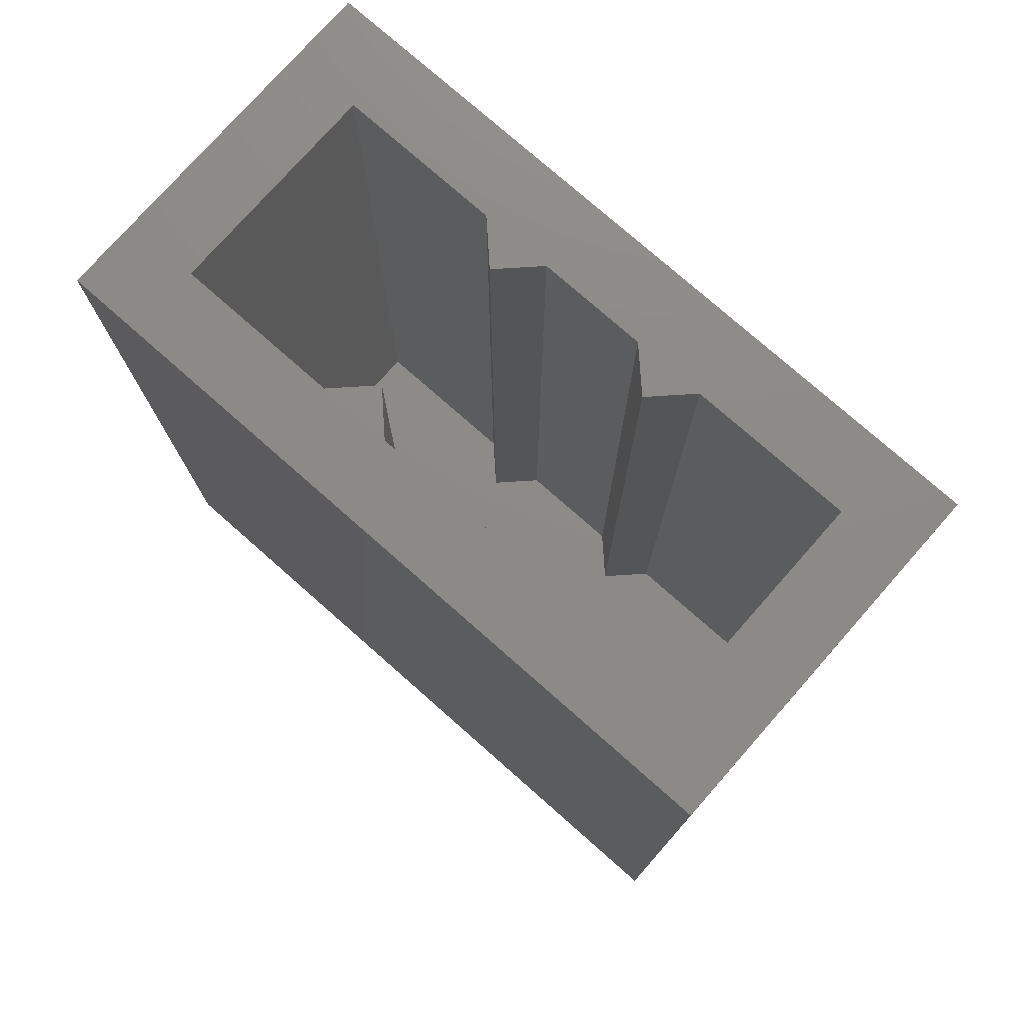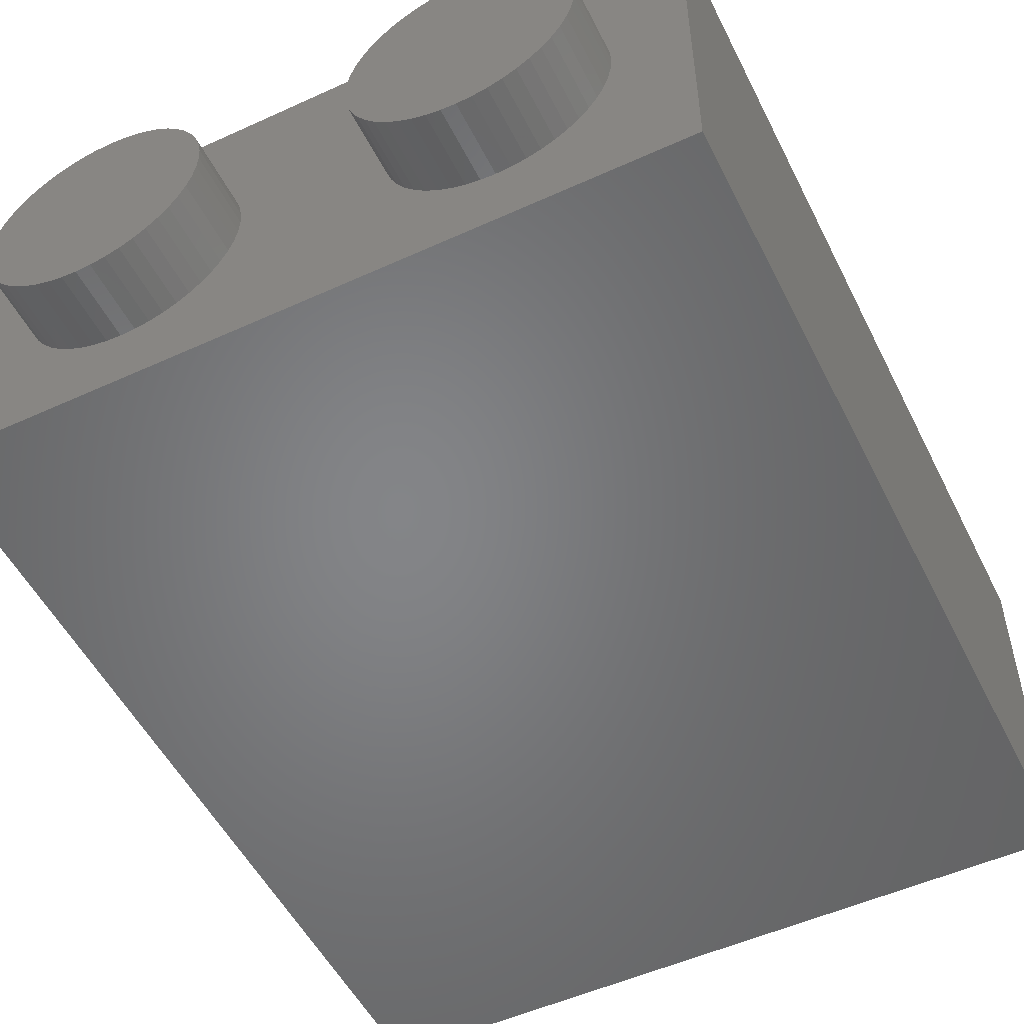
<metadata>
{"format":"stl","ext":"stl","renderer":"f3d","projection":"perspective","resolution":1024,"background":"white","views":[{"elev":76.8,"azim":41.4,"up":"+Y"},{"elev":-52.2,"azim":26.2,"up":"+Z"}]}
</metadata>
<code>
# stl→obj: 415 verts, 706 faces
v 8 0 4
v -8 0 -4
v 8 0 -4
v -8 0 4
v -8 19.2 4
v 8 19.2 4
v -8 19.2 -4
v 8 19.2 -4
v 6.4 1.6 2.4
v 6.4 19.2 -2.4
v 6.4 1.6 -2.4
v 6.4 19.2 2.4
v 2.8 19.2 -2.4
v 2.8 1.6 -2.4
v 2.8 1.6 2.4
v 2.8 19.2 2.4
v 2 19.2 -1.6
v 1.2 19.2 -2.4
v 1.2 1.6 -2.4
v 2 1.6 -1.6
v -1.2 1.6 -2.4
v -1.2 19.2 -2.4
v 2 19.2 1.6
v 2 1.6 1.6
v 1.2 1.6 2.4
v 1.2 19.2 2.4
v -6.4 19.2 2.4
v -6.4 1.6 -2.4
v -6.4 19.2 -2.4
v -6.4 1.6 2.4
v -2.8 1.6 -2.4
v -2.8 19.2 -2.4
v -2.8 19.2 2.4
v -2.8 1.6 2.4
v -2 19.2 -1.6
v -2 1.6 -1.6
v -1.2 19.2 2.4
v -1.2 1.6 2.4
v -2 19.2 1.6
v -2 1.6 1.6
v -1.621 0 0.3132
v -1.6 -1.6 0
v -1.6 0 0
v -1.621 -1.6 0.3132
v -1.682 0 0.6211
v -1.682 -1.6 0.6211
v -1.783 0 0.9185
v -1.783 -1.6 0.9185
v -1.922 0 1.2
v -1.922 -1.6 1.2
v -2.096 0 1.461
v -2.096 -1.6 1.461
v -2.303 0 1.697
v -2.303 -1.6 1.697
v -2.539 0 1.904
v -2.539 -1.6 1.904
v -2.8 0 2.078
v -2.8 -1.6 2.078
v -3.082 0 2.217
v -3.082 -1.6 2.217
v -3.379 0 2.318
v -3.379 -1.6 2.318
v -3.687 0 2.379
v -3.687 -1.6 2.379
v -4 0 2.4
v -4 -1.6 2.4
v -4.313 0 2.379
v -4.313 -1.6 2.379
v -4.621 0 2.318
v -4.621 -1.6 2.318
v -4.918 0 2.217
v -4.918 -1.6 2.217
v -5.2 0 2.078
v -5.2 -1.6 2.078
v -5.461 0 1.904
v -5.461 -1.6 1.904
v -5.697 0 1.697
v -5.697 -1.6 1.697
v -5.904 0 1.461
v -5.904 -1.6 1.461
v -6.078 0 1.2
v -6.078 -1.6 1.2
v -6.217 0 0.9185
v -6.217 -1.6 0.9185
v -6.318 0 0.6211
v -6.318 -1.6 0.6211
v -6.379 0 0.3132
v -6.379 -1.6 0.3132
v -6.4 0 0
v -6.4 -1.6 0
v -6.379 0 -0.3132
v -6.379 -1.6 -0.3132
v -6.318 0 -0.6211
v -6.318 -1.6 -0.6211
v -6.217 0 -0.9185
v -6.217 -1.6 -0.9185
v -6.078 0 -1.2
v -6.078 -1.6 -1.2
v -5.904 0 -1.461
v -5.904 -1.6 -1.461
v -5.697 0 -1.697
v -5.697 -1.6 -1.697
v -5.461 0 -1.904
v -5.461 -1.6 -1.904
v -5.2 0 -2.078
v -5.2 -1.6 -2.078
v -4.918 0 -2.217
v -4.918 -1.6 -2.217
v -4.621 0 -2.318
v -4.621 -1.6 -2.318
v -4.313 0 -2.379
v -4.313 -1.6 -2.379
v -4 0 -2.4
v -4 -1.6 -2.4
v -3.687 0 -2.379
v -3.687 -1.6 -2.379
v -3.379 0 -2.318
v -3.379 -1.6 -2.318
v -3.082 0 -2.217
v -3.082 -1.6 -2.217
v -2.8 0 -2.078
v -2.8 -1.6 -2.078
v -2.539 0 -1.904
v -2.539 -1.6 -1.904
v -2.303 0 -1.697
v -2.303 -1.6 -1.697
v -2.096 0 -1.461
v -2.096 -1.6 -1.461
v -1.922 0 -1.2
v -1.922 -1.6 -1.2
v -1.783 0 -0.9185
v -1.783 -1.6 -0.9185
v -1.682 0 -0.6211
v -1.682 -1.6 -0.6211
v -1.621 0 -0.3132
v -1.621 -1.6 -0.3132
v -4 -1.6 0
v 6.379 0 0.3132
v 6.4 -1.6 0
v 6.4 0 0
v 6.379 -1.6 0.3132
v 6.318 0 0.6211
v 6.318 -1.6 0.6211
v 6.217 0 0.9185
v 6.217 -1.6 0.9185
v 6.078 0 1.2
v 6.078 -1.6 1.2
v 5.904 0 1.461
v 5.904 -1.6 1.461
v 5.697 0 1.697
v 5.697 -1.6 1.697
v 5.461 0 1.904
v 5.461 -1.6 1.904
v 5.2 0 2.078
v 5.2 -1.6 2.078
v 4.918 0 2.217
v 4.918 -1.6 2.217
v 4.621 0 2.318
v 4.621 -1.6 2.318
v 4.313 0 2.379
v 4.313 -1.6 2.379
v 4 0 2.4
v 4 -1.6 2.4
v 3.687 0 2.379
v 3.687 -1.6 2.379
v 3.379 0 2.318
v 3.379 -1.6 2.318
v 3.082 0 2.217
v 3.082 -1.6 2.217
v 2.8 0 2.078
v 2.8 -1.6 2.078
v 2.539 0 1.904
v 2.539 -1.6 1.904
v 2.303 0 1.697
v 2.303 -1.6 1.697
v 2.096 0 1.461
v 2.096 -1.6 1.461
v 1.922 0 1.2
v 1.922 -1.6 1.2
v 1.783 0 0.9185
v 1.783 -1.6 0.9185
v 1.682 0 0.6211
v 1.682 -1.6 0.6211
v 1.621 0 0.3132
v 1.621 -1.6 0.3132
v 1.6 0 0
v 1.6 -1.6 0
v 1.621 0 -0.3132
v 1.621 -1.6 -0.3132
v 1.682 0 -0.6211
v 1.682 -1.6 -0.6211
v 1.783 0 -0.9185
v 1.783 -1.6 -0.9185
v 1.922 0 -1.2
v 1.922 -1.6 -1.2
v 2.096 0 -1.461
v 2.096 -1.6 -1.461
v 2.303 0 -1.697
v 2.303 -1.6 -1.697
v 2.539 0 -1.904
v 2.539 -1.6 -1.904
v 2.8 0 -2.078
v 2.8 -1.6 -2.078
v 3.082 0 -2.217
v 3.082 -1.6 -2.217
v 3.379 0 -2.318
v 3.379 -1.6 -2.318
v 3.687 0 -2.379
v 3.687 -1.6 -2.379
v 4 0 -2.4
v 4 -1.6 -2.4
v 4.313 0 -2.379
v 4.313 -1.6 -2.379
v 4.621 0 -2.318
v 4.621 -1.6 -2.318
v 4.918 0 -2.217
v 4.918 -1.6 -2.217
v 5.2 0 -2.078
v 5.2 -1.6 -2.078
v 5.461 0 -1.904
v 5.461 -1.6 -1.904
v 5.697 0 -1.697
v 5.697 -1.6 -1.697
v 5.904 0 -1.461
v 5.904 -1.6 -1.461
v 6.078 0 -1.2
v 6.078 -1.6 -1.2
v 6.217 0 -0.9185
v 6.217 -1.6 -0.9185
v 6.318 0 -0.6211
v 6.318 -1.6 -0.6211
v 6.379 0 -0.3132
v 6.379 -1.6 -0.3132
v 4 -1.6 0
v 2.1 6.1 -4
v 3.5 3.3 -4
v 1.9 5.9 -4
v 1.84 6.1 -4
v 1.9 6.3 -4
v 2.06 6.372 -4
v 2.232 6.364 -4
v 4 4.9 -4
v 4.148 5.088 -4
v 4.244 5.004 -4
v 4.268 4.892 -4
v 4.244 4.752 -4
v 3.748 3.18 -4
v 3.624 3.068 -4
v 3.468 3.016 -4
v 3.336 3.08 -4
v 3.24 3.24 -4
v 6.191 1.538 -4
v 6 1.5 -4
v 5.809 1.538 -4
v 6.354 1.646 -4
v 6.462 1.809 -4
v 5.646 1.646 -4
v 6.5 2 -4
v 5.538 1.809 -4
v 6.462 2.191 -4
v 5.5 2 -4
v 6.354 2.354 -4
v 5.538 2.191 -4
v 6.191 2.462 -4
v 5.646 2.354 -4
v 6 2.5 -4
v 5.809 2.462 -4
v 6 1.3 -4
v 6.268 1.353 -4
v 6.495 1.505 -4
v 6.647 1.732 -4
v 6.7 2 -4
v 6.647 2.268 -4
v 6.495 2.495 -4
v 6.268 2.647 -4
v 6 2.7 -4
v 5.732 2.647 -4
v 5.505 2.495 -4
v 5.353 2.268 -4
v 5.3 2 -4
v 5.353 1.732 -4
v 5.505 1.505 -4
v 5.732 1.353 -4
v 6.191 3.638 -4
v 6 3.6 -4
v 5.809 3.638 -4
v 6.354 3.746 -4
v 6.462 3.909 -4
v 5.646 3.746 -4
v 6.5 4.1 -4
v 5.538 3.909 -4
v 6.462 4.291 -4
v 5.5 4.1 -4
v 6.354 4.454 -4
v 5.538 4.291 -4
v 6.191 4.562 -4
v 5.646 4.454 -4
v 6 4.6 -4
v 5.809 4.562 -4
v 6 3.4 -4
v 6.268 3.453 -4
v 6.495 3.605 -4
v 6.647 3.832 -4
v 6.7 4.1 -4
v 6.647 4.368 -4
v 6.495 4.595 -4
v 6.268 4.747 -4
v 6 4.8 -4
v 5.732 4.747 -4
v 5.505 4.595 -4
v 5.353 4.368 -4
v 5.3 4.1 -4
v 5.353 3.832 -4
v 5.505 3.605 -4
v 5.732 3.453 -4
v -4.409 15.34 -4
v -4.6 15.3 -4
v -4.791 15.34 -4
v -4.246 15.45 -4
v -4.138 15.61 -4
v -4.954 15.45 -4
v -4.1 15.8 -4
v -5.062 15.61 -4
v -4.138 15.99 -4
v -5.1 15.8 -4
v -4.246 16.15 -4
v -5.062 15.99 -4
v -4.409 16.26 -4
v -4.954 16.15 -4
v -4.6 16.3 -4
v -4.791 16.26 -4
v -4.6 15.1 -4
v -4.332 15.15 -4
v -4.105 15.31 -4
v -3.953 15.53 -4
v -3.9 15.8 -4
v -3.953 16.07 -4
v -4.105 16.29 -4
v -4.332 16.45 -4
v -4.6 16.5 -4
v -4.868 16.45 -4
v -5.095 16.29 -4
v -5.247 16.07 -4
v -5.3 15.8 -4
v -5.247 15.53 -4
v -5.095 15.31 -4
v -4.868 15.15 -4
v -4.409 17.34 -4
v -4.6 17.3 -4
v -4.791 17.34 -4
v -4.246 17.45 -4
v -4.138 17.61 -4
v -4.954 17.45 -4
v -4.1 17.8 -4
v -5.062 17.61 -4
v -4.138 17.99 -4
v -5.1 17.8 -4
v -4.246 18.15 -4
v -5.062 17.99 -4
v -4.409 18.26 -4
v -4.954 18.15 -4
v -4.6 18.3 -4
v -4.791 18.26 -4
v -4.6 17.1 -4
v -4.332 17.15 -4
v -4.105 17.31 -4
v -3.953 17.53 -4
v -3.9 17.8 -4
v -3.953 18.07 -4
v -4.105 18.29 -4
v -4.332 18.45 -4
v -4.6 18.5 -4
v -4.868 18.45 -4
v -5.095 18.29 -4
v -5.247 18.07 -4
v -5.3 17.8 -4
v -5.247 17.53 -4
v -5.095 17.31 -4
v -4.868 17.15 -4
v 2.5 0.2 -4
v -3 0.2 -4
v -0.9 1.2 -4
v -0.9 5.337 -4
v -3 8.51 -4
v -1.4 6.092 -4
v -1.4 1.462 -4
v -3 0.7 -4
v -6.15 14.07 -4
v 7.3 5.228 -4
v 2.7 0.7 -4
v 7.3 0.7 -4
v -6 13.04 -4
v -5.7 12.59 -4
v -5.7 0.2 -4
v -6 0.2 -4
v -5.1 11.68 -4
v -5.1 0.2 -4
v -5.4 0.2 -4
v -5.4 12.14 -4
v 5.1 19 -4
v 5.4 19 -4
v 5.4 7.077 -4
v 5.1 7.274 -4
v 6 6.683 -4
v 5.7 6.88 -4
v 5.7 19 -4
v 6 19 -4
v 7.8 0.2 -4
v 7.8 5.5 -4
v -6.2 14.7 -4
v -6.7 14.1 -4
v -3.5 9.265 -4
v -6.7 19 -4
v -6.2 19 -4
v -3.5 0.2 -4
f 1 2 3
f 2 1 4
f 1 5 4
f 5 1 6
f 4 7 2
f 7 4 5
f 3 6 1
f 6 3 8
f 9 10 11
f 10 9 12
f 11 13 14
f 13 11 10
f 12 15 16
f 15 12 9
f 17 18 19
f 19 20 17
f 17 20 14
f 14 13 17
f 13 18 17
f 18 21 19
f 21 18 22
f 23 16 15
f 15 24 23
f 23 24 25
f 25 26 23
f 16 23 26
f 27 28 29
f 28 27 30
f 29 31 32
f 31 29 28
f 30 33 34
f 33 30 27
f 35 32 31
f 31 36 35
f 35 36 21
f 21 22 35
f 32 35 22
f 37 25 38
f 25 37 26
f 39 37 38
f 38 40 39
f 39 40 34
f 34 33 39
f 33 37 39
f 9 11 28
f 28 30 9
f 10 8 7
f 7 29 10
f 12 6 8
f 8 10 12
f 27 5 6
f 6 12 27
f 29 7 5
f 5 27 29
f 41 42 43
f 42 41 44
f 45 44 41
f 44 45 46
f 47 46 45
f 46 47 48
f 49 48 47
f 48 49 50
f 51 50 49
f 50 51 52
f 53 52 51
f 52 53 54
f 55 54 53
f 54 55 56
f 57 56 55
f 56 57 58
f 59 58 57
f 58 59 60
f 61 60 59
f 60 61 62
f 63 62 61
f 62 63 64
f 65 64 63
f 64 65 66
f 67 66 65
f 66 67 68
f 69 68 67
f 68 69 70
f 71 70 69
f 70 71 72
f 73 72 71
f 72 73 74
f 75 74 73
f 74 75 76
f 77 76 75
f 76 77 78
f 79 78 77
f 78 79 80
f 81 80 79
f 80 81 82
f 83 82 81
f 82 83 84
f 85 84 83
f 84 85 86
f 87 86 85
f 86 87 88
f 89 88 87
f 88 89 90
f 91 90 89
f 90 91 92
f 93 92 91
f 92 93 94
f 95 94 93
f 94 95 96
f 97 96 95
f 96 97 98
f 99 98 97
f 98 99 100
f 101 100 99
f 100 101 102
f 103 102 101
f 102 103 104
f 105 104 103
f 104 105 106
f 107 106 105
f 106 107 108
f 109 108 107
f 108 109 110
f 111 110 109
f 110 111 112
f 113 112 111
f 112 113 114
f 115 114 113
f 114 115 116
f 117 116 115
f 116 117 118
f 119 118 117
f 118 119 120
f 121 120 119
f 120 121 122
f 123 122 121
f 122 123 124
f 125 124 123
f 124 125 126
f 127 126 125
f 126 127 128
f 129 128 127
f 128 129 130
f 131 130 129
f 130 131 132
f 133 132 131
f 132 133 134
f 135 134 133
f 134 135 136
f 43 136 135
f 136 43 42
f 137 42 44
f 137 44 46
f 137 46 48
f 137 48 50
f 137 50 52
f 137 52 54
f 137 54 56
f 137 56 58
f 137 58 60
f 137 60 62
f 137 62 64
f 137 64 66
f 137 66 68
f 137 68 70
f 137 70 72
f 137 72 74
f 137 74 76
f 137 76 78
f 137 78 80
f 137 80 82
f 137 82 84
f 137 84 86
f 137 86 88
f 137 88 90
f 137 90 92
f 137 92 94
f 137 94 96
f 137 96 98
f 137 98 100
f 137 100 102
f 137 102 104
f 137 104 106
f 137 106 108
f 137 108 110
f 137 110 112
f 137 112 114
f 137 114 116
f 137 116 118
f 137 118 120
f 137 120 122
f 137 122 124
f 137 124 126
f 137 126 128
f 137 128 130
f 137 130 132
f 137 132 134
f 137 134 136
f 137 136 42
f 138 139 140
f 139 138 141
f 142 141 138
f 141 142 143
f 144 143 142
f 143 144 145
f 146 145 144
f 145 146 147
f 148 147 146
f 147 148 149
f 150 149 148
f 149 150 151
f 152 151 150
f 151 152 153
f 154 153 152
f 153 154 155
f 156 155 154
f 155 156 157
f 158 157 156
f 157 158 159
f 160 159 158
f 159 160 161
f 162 161 160
f 161 162 163
f 164 163 162
f 163 164 165
f 166 165 164
f 165 166 167
f 168 167 166
f 167 168 169
f 170 169 168
f 169 170 171
f 172 171 170
f 171 172 173
f 174 173 172
f 173 174 175
f 176 175 174
f 175 176 177
f 178 177 176
f 177 178 179
f 180 179 178
f 179 180 181
f 182 181 180
f 181 182 183
f 184 183 182
f 183 184 185
f 186 185 184
f 185 186 187
f 188 187 186
f 187 188 189
f 190 189 188
f 189 190 191
f 192 191 190
f 191 192 193
f 194 193 192
f 193 194 195
f 196 195 194
f 195 196 197
f 198 197 196
f 197 198 199
f 200 199 198
f 199 200 201
f 202 201 200
f 201 202 203
f 204 203 202
f 203 204 205
f 206 205 204
f 205 206 207
f 208 207 206
f 207 208 209
f 210 209 208
f 209 210 211
f 212 211 210
f 211 212 213
f 214 213 212
f 213 214 215
f 216 215 214
f 215 216 217
f 218 217 216
f 217 218 219
f 220 219 218
f 219 220 221
f 222 221 220
f 221 222 223
f 224 223 222
f 223 224 225
f 226 225 224
f 225 226 227
f 228 227 226
f 227 228 229
f 230 229 228
f 229 230 231
f 232 231 230
f 231 232 233
f 140 233 232
f 233 140 139
f 234 139 141
f 234 141 143
f 234 143 145
f 234 145 147
f 234 147 149
f 234 149 151
f 234 151 153
f 234 153 155
f 234 155 157
f 234 157 159
f 234 159 161
f 234 161 163
f 234 163 165
f 234 165 167
f 234 167 169
f 234 169 171
f 234 171 173
f 234 173 175
f 234 175 177
f 234 177 179
f 234 179 181
f 234 181 183
f 234 183 185
f 234 185 187
f 234 187 189
f 234 189 191
f 234 191 193
f 234 193 195
f 234 195 197
f 234 197 199
f 234 199 201
f 234 201 203
f 234 203 205
f 234 205 207
f 234 207 209
f 234 209 211
f 234 211 213
f 234 213 215
f 234 215 217
f 234 217 219
f 234 219 221
f 234 221 223
f 234 223 225
f 234 225 227
f 234 227 229
f 234 229 231
f 234 231 233
f 234 233 139
f 235 236 237
f 235 237 238
f 235 238 239
f 235 239 240
f 235 240 241
f 235 241 242
f 242 241 243
f 242 243 244
f 242 244 245
f 242 245 246
f 242 246 236
f 236 246 247
f 236 247 248
f 236 248 249
f 236 249 250
f 236 250 251
f 236 251 237
f 242 236 235
f 252 253 254
f 254 255 252
f 256 255 254
f 254 257 256
f 258 256 257
f 257 259 258
f 260 258 259
f 259 261 260
f 262 260 261
f 261 263 262
f 264 262 263
f 263 265 264
f 266 264 265
f 265 267 266
f 268 253 252
f 252 269 268
f 270 269 252
f 252 255 270
f 271 270 255
f 255 256 271
f 272 271 256
f 256 258 272
f 273 272 258
f 258 260 273
f 274 273 260
f 260 262 274
f 275 274 262
f 262 264 275
f 276 275 264
f 264 266 276
f 277 276 266
f 266 267 277
f 278 277 267
f 267 265 278
f 278 265 263
f 263 279 278
f 279 263 261
f 261 280 279
f 280 261 259
f 259 281 280
f 282 281 259
f 259 257 282
f 283 282 257
f 257 254 283
f 268 283 254
f 254 253 268
f 284 285 286
f 286 287 284
f 288 287 286
f 286 289 288
f 290 288 289
f 289 291 290
f 292 290 291
f 291 293 292
f 294 292 293
f 293 295 294
f 296 294 295
f 295 297 296
f 298 296 297
f 297 299 298
f 300 285 284
f 284 301 300
f 302 301 284
f 284 287 302
f 303 302 287
f 287 288 303
f 304 303 288
f 288 290 304
f 305 304 290
f 290 292 305
f 306 305 292
f 292 294 306
f 307 306 294
f 294 296 307
f 308 307 296
f 296 298 308
f 309 308 298
f 298 299 309
f 310 309 299
f 299 297 310
f 310 297 295
f 295 311 310
f 311 295 293
f 293 312 311
f 312 293 291
f 291 313 312
f 314 313 291
f 291 289 314
f 315 314 289
f 289 286 315
f 300 315 286
f 286 285 300
f 316 317 318
f 318 319 316
f 320 319 318
f 318 321 320
f 322 320 321
f 321 323 322
f 324 322 323
f 323 325 324
f 326 324 325
f 325 327 326
f 328 326 327
f 327 329 328
f 330 328 329
f 329 331 330
f 332 317 316
f 316 333 332
f 334 333 316
f 316 319 334
f 335 334 319
f 319 320 335
f 336 335 320
f 320 322 336
f 337 336 322
f 322 324 337
f 338 337 324
f 324 326 338
f 339 338 326
f 326 328 339
f 340 339 328
f 328 330 340
f 341 340 330
f 330 331 341
f 342 341 331
f 331 329 342
f 342 329 327
f 327 343 342
f 343 327 325
f 325 344 343
f 344 325 323
f 323 345 344
f 346 345 323
f 323 321 346
f 347 346 321
f 321 318 347
f 332 347 318
f 318 317 332
f 348 349 350
f 350 351 348
f 352 351 350
f 350 353 352
f 354 352 353
f 353 355 354
f 356 354 355
f 355 357 356
f 358 356 357
f 357 359 358
f 360 358 359
f 359 361 360
f 362 360 361
f 361 363 362
f 364 349 348
f 348 365 364
f 366 365 348
f 348 351 366
f 367 366 351
f 351 352 367
f 368 367 352
f 352 354 368
f 369 368 354
f 354 356 369
f 370 369 356
f 356 358 370
f 371 370 358
f 358 360 371
f 372 371 360
f 360 362 372
f 373 372 362
f 362 363 373
f 374 373 363
f 363 361 374
f 374 361 359
f 359 375 374
f 375 359 357
f 357 376 375
f 376 357 355
f 355 377 376
f 378 377 355
f 355 353 378
f 379 378 353
f 353 350 379
f 364 379 350
f 350 349 364
f 380 381 382
f 380 382 383
f 384 385 386
f 386 387 384
f 237 388 238
f 238 388 239
f 239 388 240
f 241 240 388
f 389 243 241
f 241 388 389
f 388 237 251
f 251 390 388
f 390 251 250
f 390 250 249
f 390 249 280
f 390 280 281
f 281 282 390
f 282 283 390
f 283 268 390
f 390 268 391
f 391 268 269
f 391 269 270
f 270 271 391
f 271 272 391
f 391 272 304
f 304 389 391
f 389 304 305
f 389 305 306
f 389 306 307
f 389 307 308
f 243 389 244
f 244 389 245
f 245 389 308
f 245 308 309
f 245 309 310
f 245 310 246
f 246 310 311
f 246 311 312
f 246 312 247
f 247 312 280
f 247 280 248
f 248 280 249
f 313 279 280
f 280 312 313
f 279 313 314
f 314 278 279
f 277 278 314
f 314 315 277
f 276 277 315
f 315 300 276
f 276 300 301
f 301 275 276
f 275 301 302
f 302 274 275
f 274 302 303
f 303 273 274
f 273 303 304
f 304 272 273
f 392 393 394
f 394 395 392
f 396 397 398
f 398 399 396
f 400 401 402
f 402 403 400
f 404 405 406
f 406 407 404
f 390 391 408
f 408 380 390
f 391 389 409
f 409 408 391
f 409 389 404
f 404 389 405
f 405 389 402
f 402 389 403
f 388 410 403
f 403 389 388
f 390 380 383
f 390 383 385
f 385 384 388
f 388 390 385
f 411 388 392
f 392 388 393
f 393 388 399
f 399 388 396
f 396 388 412
f 412 388 384
f 388 411 410
f 411 413 414
f 414 410 411
f 385 383 382
f 382 386 385
f 387 386 382
f 382 381 387
f 387 381 415
f 412 384 387
f 387 415 412
f 7 413 411
f 411 2 7
f 2 411 392
f 392 395 2
f 2 395 394
f 2 394 398
f 2 398 397
f 2 397 415
f 2 415 381
f 2 381 380
f 380 3 2
f 3 380 408
f 3 408 409
f 409 8 3
f 8 409 404
f 404 407 8
f 8 407 406
f 8 406 401
f 8 401 400
f 414 7 8
f 8 400 414
f 413 7 414
f 393 399 398
f 398 394 393
f 412 415 397
f 397 396 412
f 401 406 405
f 405 402 401
f 336 368 400
f 400 403 336
f 376 344 410
f 410 414 376
f 410 332 403
f 372 414 400
f 414 372 373
f 414 373 374
f 414 374 375
f 375 376 414
f 347 332 410
f 347 410 346
f 346 410 345
f 344 345 410
f 403 332 333
f 403 333 334
f 403 334 335
f 335 336 403
f 400 368 369
f 369 370 400
f 370 371 400
f 371 372 400
f 377 343 344
f 344 376 377
f 343 377 378
f 378 342 343
f 342 378 379
f 379 341 342
f 341 379 364
f 364 340 341
f 340 364 365
f 365 339 340
f 339 365 366
f 366 338 339
f 338 366 367
f 367 337 338
f 337 367 368
f 368 336 337

</code>
